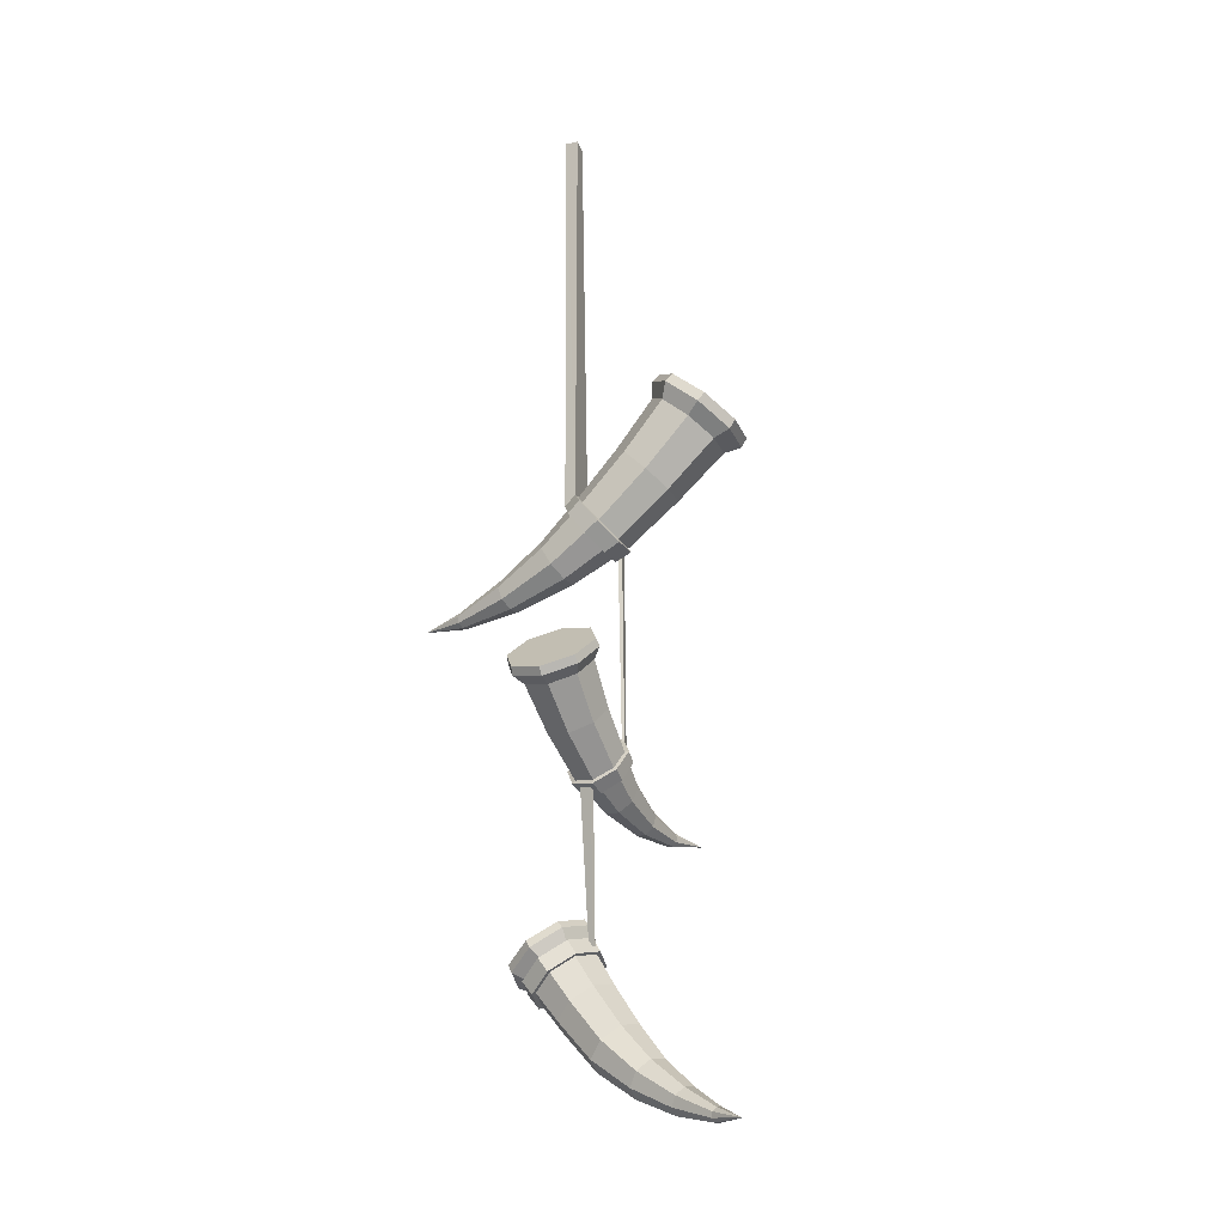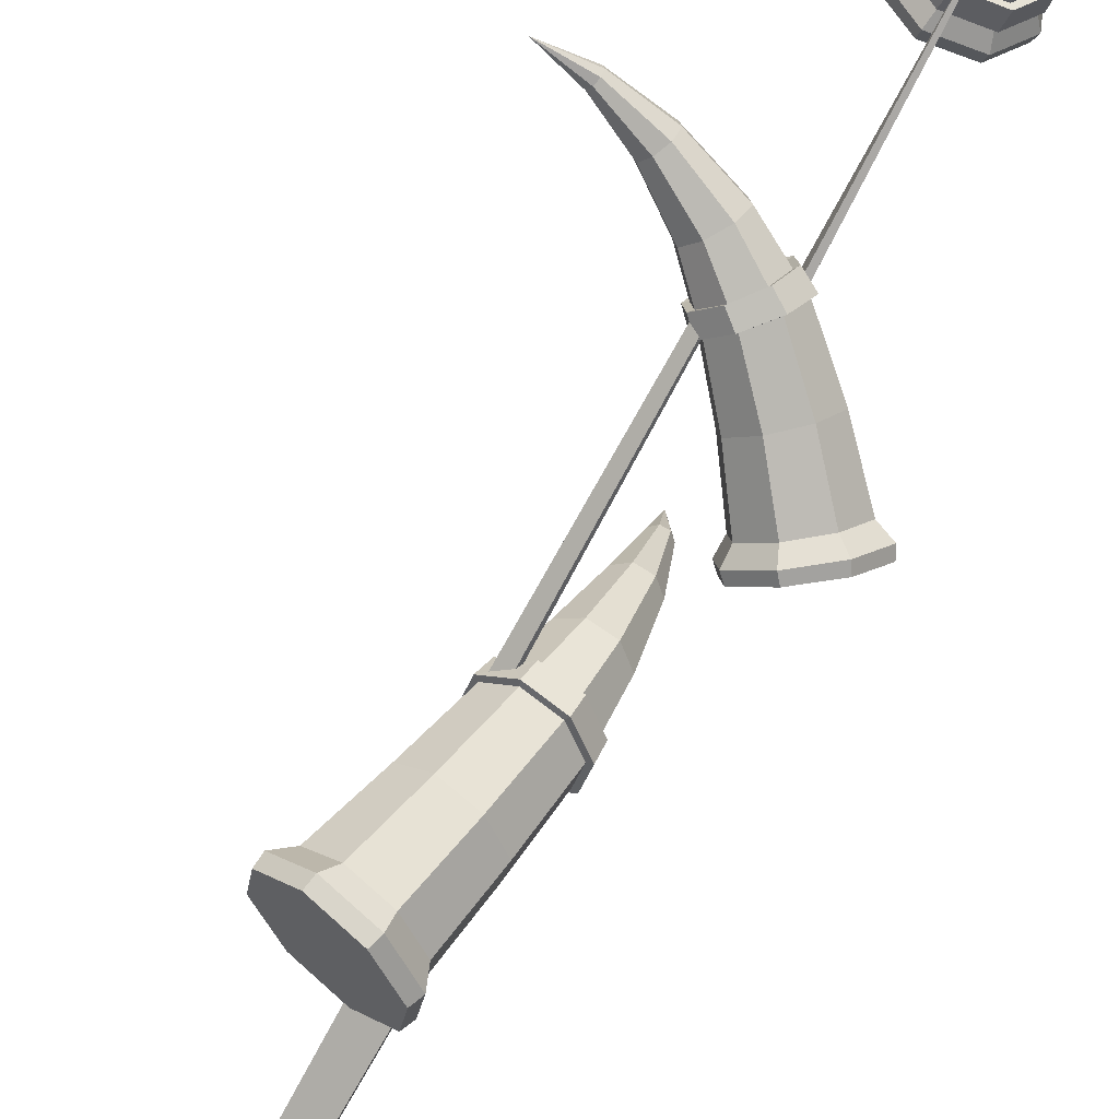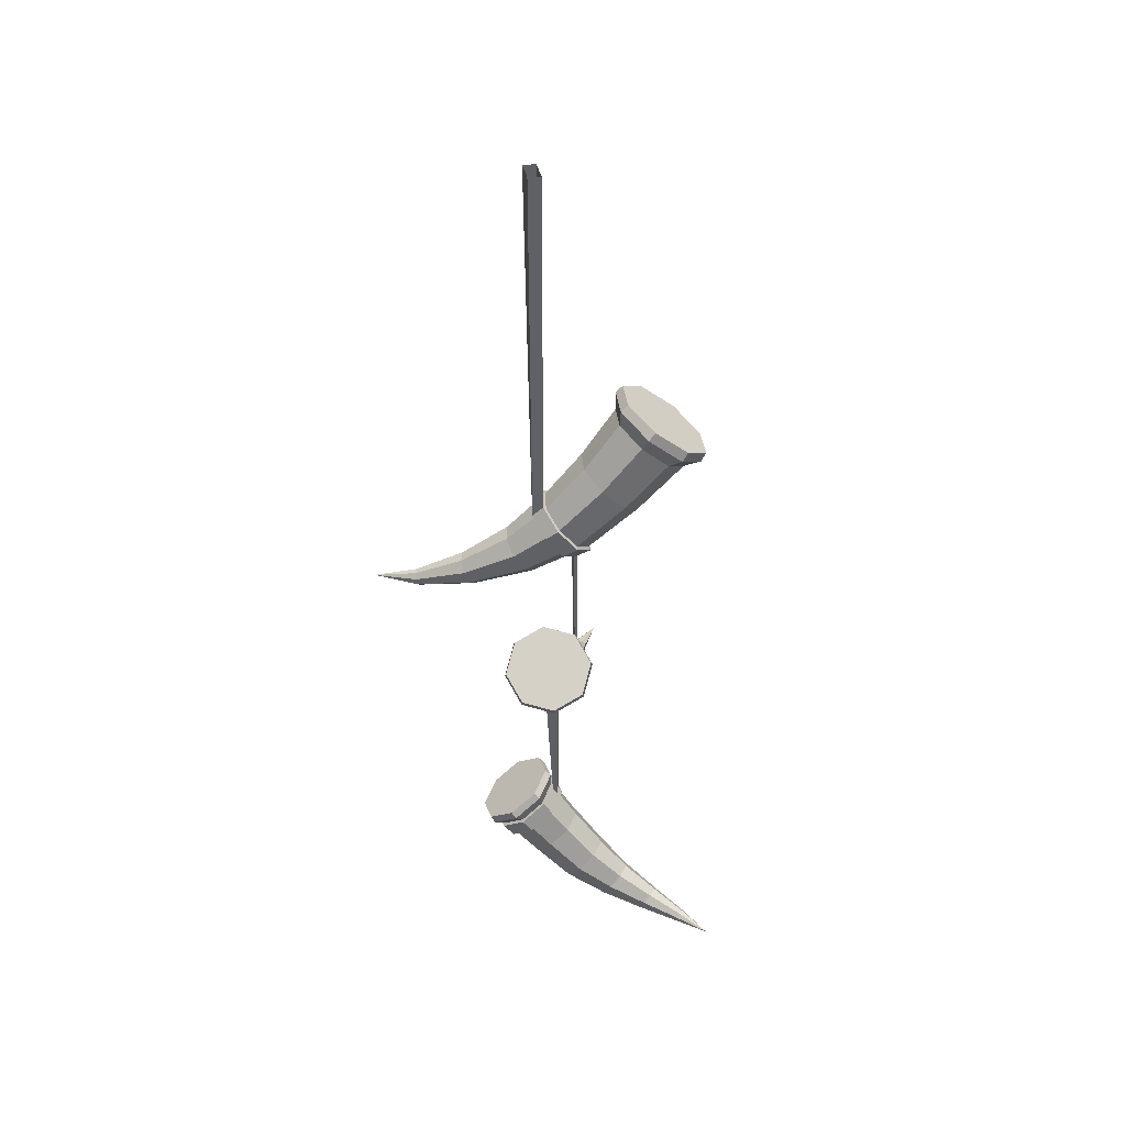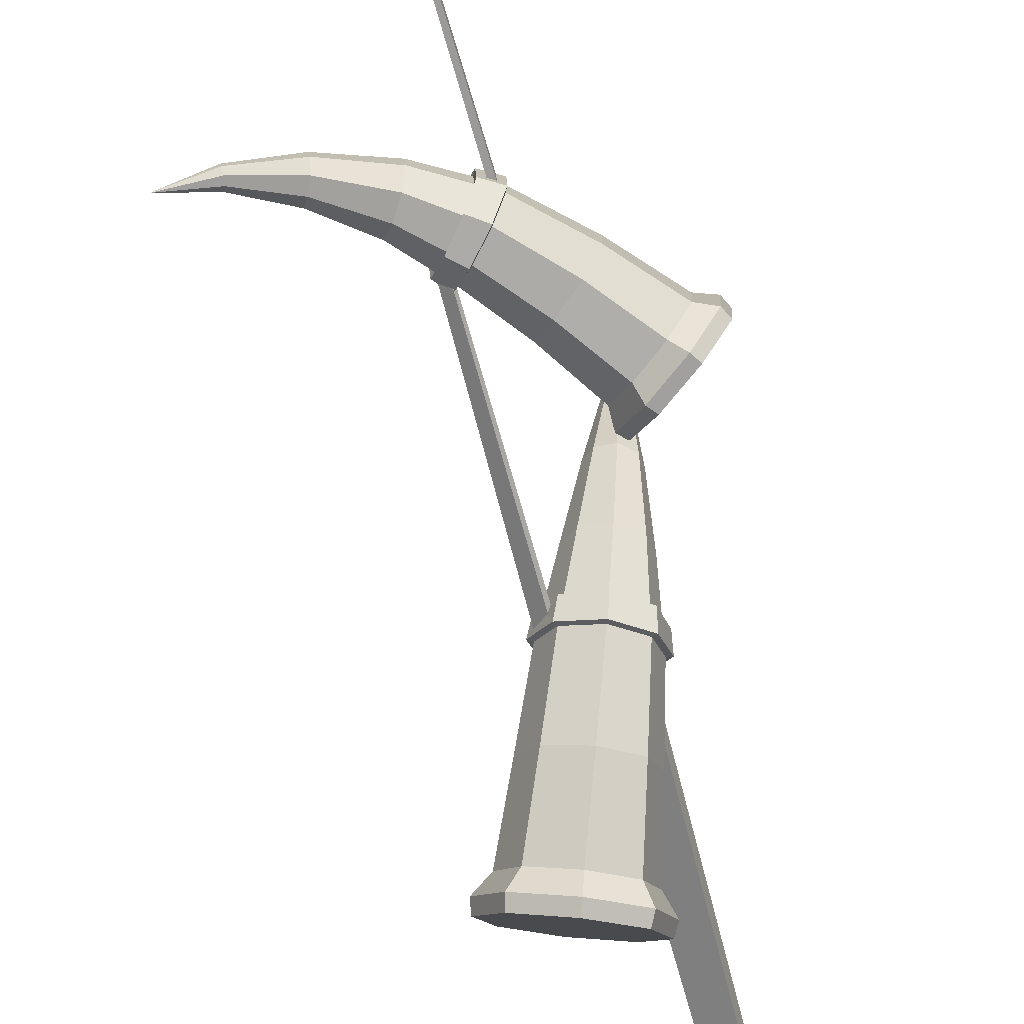
<metadata>
{"format":"obj","ext":"obj","renderer":"f3d","projection":"perspective","resolution":1024,"background":"white","views":[{"elev":-14.9,"azim":128.4,"up":"+Y"},{"elev":-73.8,"azim":-29.3,"up":"+Z"},{"elev":40.7,"azim":103.5,"up":"+Y"},{"elev":-69.5,"azim":14.0,"up":"+Z"}]}
</metadata>
<code>
o Bones_Ornament
v -0.0636 -1.011 0.04947
v -0.05545 -0.9857 0.01639
v -0.02029 -0.9721 -0.002964
v 0.02128 -0.9781 0.002753
v 0.0449 -1 0.03019
v 0.03675 -1.025 0.06327
v 0.00159 -1.039 0.08262
v -0.03998 -1.033 0.07691
v -0.05089 -1.082 -0.01234
v -0.04477 -1.061 -0.03536
v -0.01843 -1.049 -0.04811
v 0.01271 -1.052 -0.04311
v 0.0304 -1.07 -0.02329
v 0.02428 -1.091 -0.000264
v -0.002062 -1.103 0.01248
v -0.0332 -1.099 0.00748
v -0.0428 -1.13 -0.0613
v -0.03787 -1.109 -0.07912
v -0.01526 -1.096 -0.08778
v 0.01193 -1.098 -0.08227
v 0.02792 -1.114 -0.06585
v 0.0232 -1.136 -0.0481
v 0.000378 -1.149 -0.03937
v -0.02702 -1.147 -0.04482
v -0.0298 -1.166 -0.1127
v -0.02714 -1.148 -0.1232
v -0.01111 -1.135 -0.1269
v 0.00894 -1.136 -0.1216
v 0.0213 -1.149 -0.1105
v 0.01869 -1.167 -0.09998
v 0.002605 -1.18 -0.0963
v -0.01749 -1.179 -0.1016
v -0.01603 -1.189 -0.1655
v -0.01472 -1.176 -0.1706
v -0.004469 -1.167 -0.1712
v 0.008729 -1.167 -0.1669
v 0.01715 -1.176 -0.1602
v 0.01586 -1.189 -0.1551
v 0.005595 -1.198 -0.1546
v -0.007613 -1.198 -0.1589
v 0.002735 -1.201 -0.2154
v 0.003102 -1.195 -0.2168
v 0.007955 -1.19 -0.216
v 0.01445 -1.19 -0.2134
v 0.01879 -1.194 -0.2105
v 0.01842 -1.201 -0.2091
v 0.01357 -1.206 -0.2099
v 0.00707 -1.206 -0.2125
v 0.028 -1.202 -0.2566
v 0.001615 -1.049 0.07733
v 0.03794 -1.034 0.05753
v 0.04637 -1.008 0.02355
v 0.02197 -0.9853 -0.004714
v -0.02097 -0.9792 -0.0107
v -0.05729 -0.9935 0.009104
v -0.04133 -1.043 0.07135
v -0.06573 -1.02 0.04309
v -0.01707 -0.3652 -0.1855
v -0.007656 -0.3352 -0.1461
v -0.03429 -0.3191 -0.1065
v -0.08138 -0.3262 -0.08984
v -0.1213 -0.3524 -0.106
v -0.1307 -0.3823 -0.1454
v -0.1041 -0.3985 -0.1851
v -0.05702 -0.3914 -0.2017
v -0.01602 -0.389 -0.1624
v -0.00842 -0.3633 -0.1299
v -0.03095 -0.3491 -0.09728
v -0.0704 -0.3547 -0.08359
v -0.1037 -0.3769 -0.09688
v -0.1113 -0.4027 -0.1294
v -0.08875 -0.4169 -0.162
v -0.04929 -0.4112 -0.1757
v 0.003184 -0.4498 -0.1132
v 0.009267 -0.4248 -0.08554
v -0.01165 -0.4102 -0.05769
v -0.04731 -0.4145 -0.04601
v -0.07683 -0.4352 -0.05732
v -0.08291 -0.4601 -0.08501
v -0.06199 -0.4747 -0.1129
v -0.02633 -0.4705 -0.1245
v -0.05172 -0.4888 -0.01296
v -0.004372 -0.5269 -0.06584
v 0.03046 -0.5518 0.00946
v 0.03271 -0.5307 0.02264
v 0.01706 -0.5165 0.03594
v -0.007334 -0.5174 0.04156
v -0.02617 -0.5331 0.03622
v -0.02842 -0.5542 0.02303
v -0.01277 -0.5684 0.009738
v 0.01162 -0.5675 0.004115
v 0.03512 -0.5842 0.08211
v 0.03614 -0.5689 0.08858
v 0.02521 -0.5582 0.09514
v 0.008744 -0.5583 0.09794
v -0.003623 -0.5692 0.09534
v -0.004644 -0.5846 0.08886
v 0.006281 -0.5953 0.08231
v 0.02275 -0.5951 0.07951
v 0.0344 -0.6025 0.1528
v 0.03473 -0.5944 0.1547
v 0.02907 -0.5886 0.1565
v 0.02075 -0.5884 0.1573
v 0.01463 -0.5941 0.1566
v 0.0143 -0.6022 0.1548
v 0.01995 -0.608 0.1529
v 0.02828 -0.6081 0.1521
v 0.02738 -0.6046 0.2129
v -0.1012 -0.4102 -0.1794
v -0.1289 -0.3932 -0.1387
v -0.1193 -0.362 -0.09815
v -0.07804 -0.3348 -0.08156
v -0.02936 -0.3275 -0.09865
v -0.001732 -0.3445 -0.1394
v -0.05256 -0.403 -0.1965
v -0.01134 -0.3758 -0.1799
v 0.02749 -0.4957 -0.01938
v 0.09706 -0.6759 0.01877
v 0.06315 -0.6508 0.0155
v 0.0389 -0.6372 -0.01648
v 0.03853 -0.6431 -0.05844
v 0.06225 -0.6651 -0.0858
v 0.09617 -0.6903 -0.08253
v 0.1204 -0.7039 -0.05054
v 0.1208 -0.698 -0.008587
v 0.07841 -0.696 0.0133
v 0.05051 -0.6743 0.01048
v 0.0307 -0.6624 -0.01633
v 0.03057 -0.6671 -0.05142
v 0.0502 -0.6858 -0.07425
v 0.0781 -0.7074 -0.07143
v 0.09792 -0.7194 -0.04462
v 0.09805 -0.7146 -0.00952
v 0.03406 -0.747 0.01515
v 0.0104 -0.726 0.01244
v -0.006035 -0.7138 -0.01178
v -0.005601 -0.7174 -0.04331
v 0.01144 -0.7347 -0.06369
v 0.03511 -0.7557 -0.06098
v 0.05154 -0.768 -0.03676
v 0.05111 -0.7644 -0.005226
v -0.06832 -0.8308 0.00884
v -0.07909 -0.8128 0.007728
v -0.08504 -0.8005 -0.007602
v -0.08271 -0.8012 -0.0282
v -0.07348 -0.8144 -0.04204
v -0.06274 -0.8325 -0.04098
v -0.05676 -0.8447 -0.0256
v -0.05907 -0.844 -0.004952
v -0.1226 -0.8542 0.00287
v -0.1278 -0.8412 0.002317
v -0.1298 -0.832 -0.007743
v -0.1275 -0.8321 -0.02143
v -0.1221 -0.8414 -0.03072
v -0.1169 -0.8544 -0.03018
v -0.1149 -0.8635 -0.02011
v -0.1172 -0.8635 -0.006417
v -0.1746 -0.8665 -0.008468
v -0.1761 -0.8596 -0.00862
v -0.176 -0.8547 -0.01354
v -0.1743 -0.8546 -0.02035
v -0.1721 -0.8593 -0.02505
v -0.1706 -0.8662 -0.0249
v -0.1707 -0.8711 -0.01998
v -0.1724 -0.8712 -0.01317
v -0.219 -0.8671 -0.02749
v 0.1152 -0.7137 -0.0498
v 0.09032 -0.6995 -0.08287
v 0.05547 -0.6732 -0.08629
v 0.03104 -0.6503 -0.05805
v 0.03135 -0.6443 -0.01469
v 0.05621 -0.6586 0.01838
v 0.1155 -0.7077 -0.006447
v 0.09106 -0.6848 0.02179
v 0.02126 -0.5074 -0.05697
v 0.02552 -0.4825 -0.0352
v 0.005911 -0.4667 -0.0133
v -0.02608 -0.4693 -0.004085
v -0.05598 -0.5137 -0.03472
v -0.03637 -0.5295 -0.05662
v 0.02378 -0.5196 -0.03879
v 5e-06 -0.538 -0.0467
v 0.008961 -0.4803 0.000171
v -0.02095 -0.4825 0.008404
v -0.04473 -0.5009 0.000497
v -0.04844 -0.5248 -0.01892
v -0.02991 -0.5402 -0.03846
v -0.01555 -0.7954 0.01425
v -0.0339 -0.7744 0.01195
v -0.04575 -0.7609 -0.009164
v -0.04424 -0.763 -0.03687
v -0.03031 -0.7795 -0.05507
v -0.01206 -0.8006 -0.05296
v -0.000118 -0.814 -0.03165
v -0.001538 -0.8118 -0.003759
v -0.03205 -0.8065 0.01256
v -0.01952 -0.8219 -0.004132
v -0.04802 -0.7864 0.01063
v -0.05803 -0.7733 -0.008676
v -0.05626 -0.775 -0.03416
v -0.0438 -0.7904 -0.051
v -0.0279 -0.8106 -0.04922
v -0.01782 -0.8236 -0.02976
v 0.02596 -0.5093 -0.05887
v -0.002717 -0.5311 -0.06865
v 0.03077 -0.4812 -0.03477
v 0.008724 -0.4632 -0.01037
v -0.02737 -0.466 -5.8e-05
v -0.05616 -0.488 -0.009964
v -0.054 -0.5228 -0.03633
v -0.04165 -0.534 -0.04268
v 0.02855 -0.5213 -0.04063
v 0.001662 -0.5422 -0.04952
v 0.03268 -0.4942 -0.01882
v 0.01165 -0.4768 0.003168
v -0.02224 -0.4792 0.01243
v -0.04911 -0.5 0.003552
v -0.05064 -0.5269 -0.03308
v -0.03865 -0.5382 -0.03893
v -0.01492 -0.7972 0.01934
v -0.00473 -0.8199 -0.008751
v -0.03575 -0.7728 0.01677
v -0.04943 -0.7573 -0.007623
v -0.04787 -0.7599 -0.03945
v -0.03218 -0.779 -0.06012
v -0.01146 -0.8032 -0.05761
v -0.004184 -0.8213 -0.02504
v -0.0315 -0.8081 0.01769
v -0.01074 -0.8232 -0.008909
v -0.0499 -0.7848 0.01543
v -0.06168 -0.7697 -0.007004
v -0.05995 -0.7718 -0.03655
v -0.04577 -0.7898 -0.056
v -0.02733 -0.8132 -0.05389
v -0.009971 -0.8244 -0.02452
v 0.002235 -0.8186 -0.03319
v 0.000801 -0.816 -0.001308
v -0.01722 -0.826 -0.001548
v -0.01545 -0.8282 -0.03124
v -0.01296 -1.01 -0.02211
v -0.01237 -1.01 -0.01646
v -0.01629 -1.01 -0.01686
v -0.01669 -1.01 -0.02227
v -0.05549 -1.031 0.03181
v -0.04866 -1.009 0.004614
v -0.01926 -0.9973 -0.01111
v 0.01549 -1.002 -0.006145
v 0.03522 -1.021 0.01659
v 0.02839 -1.042 0.04379
v -0.001013 -1.054 0.05951
v -0.03576 -1.05 0.05455
v -0.05401 -1.047 0.01755
v -0.03493 -1.066 0.03934
v -0.0474 -1.026 -0.0083
v -0.01899 -1.014 -0.02306
v 0.01459 -1.018 -0.01809
v 0.03367 -1.037 0.003711
v 0.02706 -1.058 0.02956
v -0.001352 -1.07 0.04432
v -0.06079 -1.032 0.03242
v -0.03876 -1.053 0.05777
v -0.05319 -1.008 0.0021
v -0.02035 -0.9942 -0.01543
v 0.01849 -0.9995 -0.009866
v 0.04053 -1.02 0.01553
v 0.03287 -1.045 0.04586
v 2.3e-05 -1.058 0.06334
v -0.05931 -1.048 0.01813
v -0.03793 -1.069 0.04257
v -0.05191 -1.024 -0.01084
v -0.02005 -1.011 -0.02738
v 0.01759 -1.016 -0.02181
v 0.03897 -1.036 0.002626
v 0.03157 -1.06 0.0316
v -0.000287 -1.074 0.04814
v -0.06076 -0.5162 -0.03417
v -0.03859 -0.534 -0.05846
v -0.05328 -0.5271 -0.01824
v -0.03226 -0.5446 -0.04023
v -0.05594 -0.7736 -0.03753
v -0.04721 -0.7736 -0.04202
v -0.05356 -0.7736 -0.03523
v -0.04509 -0.7736 -0.03937
v 0.01018 0.004543 -0.01232
v -0.01546 0.004543 0.000661
v 0.01358 0.004543 0.0034
v -0.009507 0.004543 0.01516
g Bones_Ornament_Bones_Ornament_CollorMaterial
f 65 115 109 64
f 123 168 169 122
f 63 110 111 62
f 109 72 71 110
f 67 66 116 114
f 110 71 70 111
f 69 68 113 112
f 169 130 129 170
f 246 245 55 54
f 245 244 57 55
f 173 133 132 167
f 73 81 80 72
f 132 140 139 131
f 258 14 13 257
f 257 13 12 256
f 175 83 81 74
f 136 135 127 128
f 10 9 252 254
f 9 16 253 252
f 188 195 141 134
f 189 188 134 135
f 177 176 75 76
f 191 190 136 137
f 11 10 254 255
f 17 25 32 24
f 141 195 194 140
f 187 90 89 186
f 46 45 37 38
f 144 143 198 199
f 197 149 148 203
f 28 27 19 20
f 148 156 155 147
f 34 42 41 33
f 142 150 157 149
f 151 150 142 143
f 23 31 30 22
f 153 152 144 145
f 145 144 199 200
f 155 154 146 147
f 44 43 35 36
f 36 35 27 28
f 150 158 165 157
f 151 159 158 150
f 152 151 143 144
f 161 160 152 153
f 162 161 153 154
f 163 162 154 155
f 156 164 163 155
f 41 49 48
f 42 49 41
f 43 49 42
f 44 49 43
f 45 49 44
f 46 49 45
f 47 49 46
f 48 49 47
f 62 111 112 61
f 114 116 58 59
f 3 2 1
f 122 169 170 121
f 87 86 183 184
f 125 173 167 124
f 112 113 60 61
f 113 114 59 60
f 244 251 56 57
f 127 126 174 172
f 128 127 172 171
f 129 128 171 170
f 52 248 247 53
f 68 67 114 113
f 167 132 131 168
f 126 133 173 174
f 134 141 133 126
f 135 134 126 127
f 71 79 78 70
f 70 78 77 69
f 130 138 137 129
f 131 139 138 130
f 75 74 66 67
f 133 141 140 132
f 137 136 128 129
f 18 17 9 10
f 79 179 82 78
f 78 82 178 77
f 259 15 14 258
f 95 103 102 94
f 176 175 74 75
f 12 11 255 256
f 99 98 90 91
f 86 85 117 183
f 186 89 88 185
f 185 88 87 184
f 80 180 179 79
f 85 84 181 117
f 84 91 182 181
f 99 107 106 98
f 86 94 93 85
f 97 96 88 89
f 96 95 87 88
f 8 56 50 7
f 24 32 31 23
f 85 93 92 84
f 84 92 99 91
f 87 95 94 86
f 202 147 146 201
f 105 104 96 97
f 104 103 95 96
f 101 100 92 93
f 196 142 149 197
f 100 108 107
f 101 108 100
f 102 108 101
f 103 108 102
f 104 108 103
f 105 108 104
f 106 108 105
f 107 108 106
f 172 174 118 119
f 53 54 3 4
f 7 50 51 6
f 60 59 58
f 170 171 120 121
f 57 56 8 1
f 174 173 125 118
f 6 51 52 5
f 171 172 119 120
f 66 73 115 116
f 247 246 54 53
f 111 70 69 112
f 168 131 130 169
f 51 249 248 52
f 50 250 249 51
f 115 73 72 109
f 138 192 191 137
f 76 75 67 68
f 77 76 68 69
f 20 19 11 12
f 72 80 79 71
f 74 81 73 66
f 81 83 180 80
f 124 167 168 123
f 19 18 10 11
f 13 21 20 12
f 14 22 21 13
f 15 23 22 14
f 100 107 99 92
f 27 26 18 19
f 203 148 147 202
f 143 142 196 198
f 94 102 101 93
f 38 37 29 30
f 22 30 29 21
f 139 193 192 138
f 35 34 26 27
f 56 251 250 50
f 37 36 28 29
f 26 25 17 18
f 31 39 38 30
f 32 40 39 31
f 45 44 36 37
f 29 28 20 21
f 43 42 34 35
f 25 33 40 32
f 98 106 105 97
f 160 159 151 152
f 40 48 47 39
f 158 166 165
f 159 166 158
f 160 166 159
f 161 166 160
f 162 166 161
f 163 166 162
f 164 166 163
f 165 166 164
f 55 57 1 2
f 5 52 53 4
f 64 109 110 63
f 120 119 118
f 116 115 65 58
f 190 189 135 136
f 182 91 90 187
f 54 55 2 3
f 146 145 200 201
f 33 41 48 40
f 98 97 89 90
f 140 194 193 139
f 34 33 25 26
f 39 47 46 38
f 154 153 145 146
f 16 24 23 15
f 178 177 76 77
f 17 24 16 9
f 253 16 15 259
f 149 157 156 148
f 157 165 164 156
f 8 7 5
f 7 6 5
f 4 3 1
f 122 121 118 125
f 65 64 62
f 64 63 62
f 61 60 58
f 5 4 1 8
f 125 124 122
f 124 123 122
f 121 120 118
f 62 61 58 65
f 235 243 242 229
f 216 215 286 287
f 229 242 241 221
f 227 221 241 240
f 208 285 284 207
f 235 227 240 243
f 207 286 215
f 219 218 282 283
f 211 281 280 210
f 218 280 282
f 219 281 211
f 208 287 285
f 207 284 286
f 218 210 280
f 219 283 281
f 208 216 287
g Bones_Ornament_Bones_Ornament_Metal2
f 207 215 214 206
f 222 230 228 220
f 206 214 212 204
f 236 239 234 226
f 233 232 224 225
f 275 274 266 267
f 264 272 271 263
f 213 279 277 205
f 274 273 265 266
f 232 231 223 224
f 231 230 222 223
f 204 212 213 205
f 234 233 225 226
f 278 217 209 276
f 220 228 238 237
f 217 216 208 209
f 197 203 239 238
f 82 209 208 178
f 198 196 228 230
f 176 177 207 206
f 177 178 208 207
f 198 230 231 199
f 195 188 220 237
f 185 217 278 186
f 184 183 215 216
f 186 278 279 187
f 183 117 214 215
f 188 189 222 220
f 175 204 205 83
f 192 225 224 191
f 203 202 234 239
f 180 277 276 179
f 250 267 266 249
f 83 205 277 180
f 190 223 222 189
f 199 231 232 200
f 257 273 274 258
f 257 256 272 273
f 179 276 209 82
f 245 246 263 262
f 193 226 225 192
f 181 182 213 212
f 187 279 213 182
f 246 247 264 263
f 117 181 212 214
f 175 176 206 204
f 191 224 223 190
f 227 237 221
f 221 238 229
f 227 239 236
f 229 239 235
f 260 268 269 261
f 262 270 268 260
f 263 271 270 262
f 273 272 264 265
f 252 253 269 268
f 251 261 267 250
f 255 254 270 271
f 255 271 272 256
f 201 233 234 202
f 185 184 216 217
f 196 197 238 228
f 259 275 269 253
f 249 266 265 248
f 258 274 275 259
f 248 265 264 247
f 254 252 268 270
f 194 195 237 236
f 200 232 233 201
f 244 245 262 260
f 251 244 260 261
f 210 277 211
f 210 278 276
f 211 279 219
f 219 278 218
f 193 194 236 226
f 269 275 267 261
f 227 236 237
f 221 237 238
f 227 235 239
f 229 238 239
f 210 276 277
f 210 218 278
f 211 277 279
f 219 279 278

</code>
